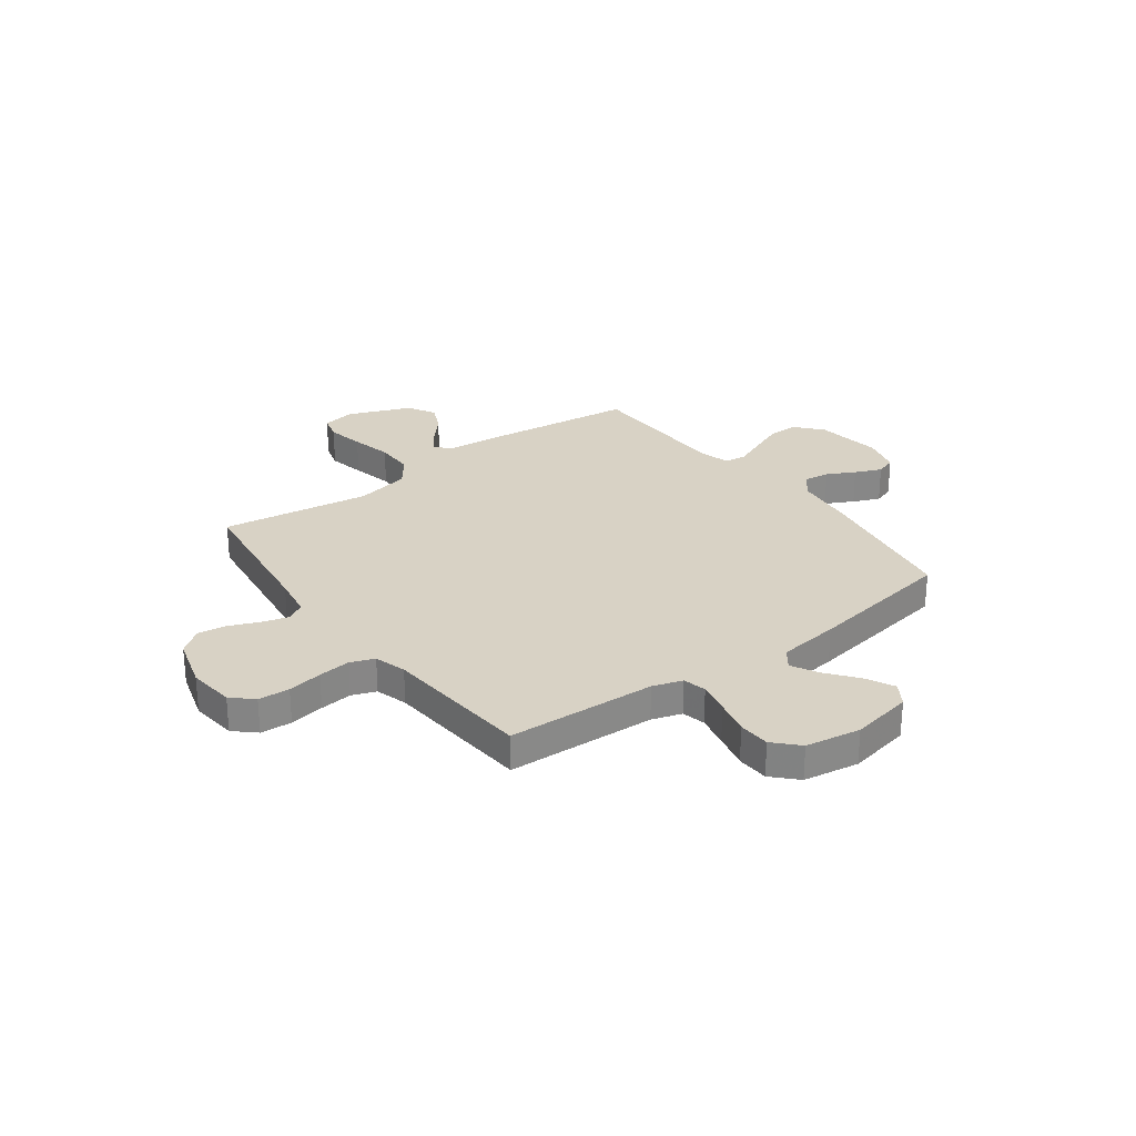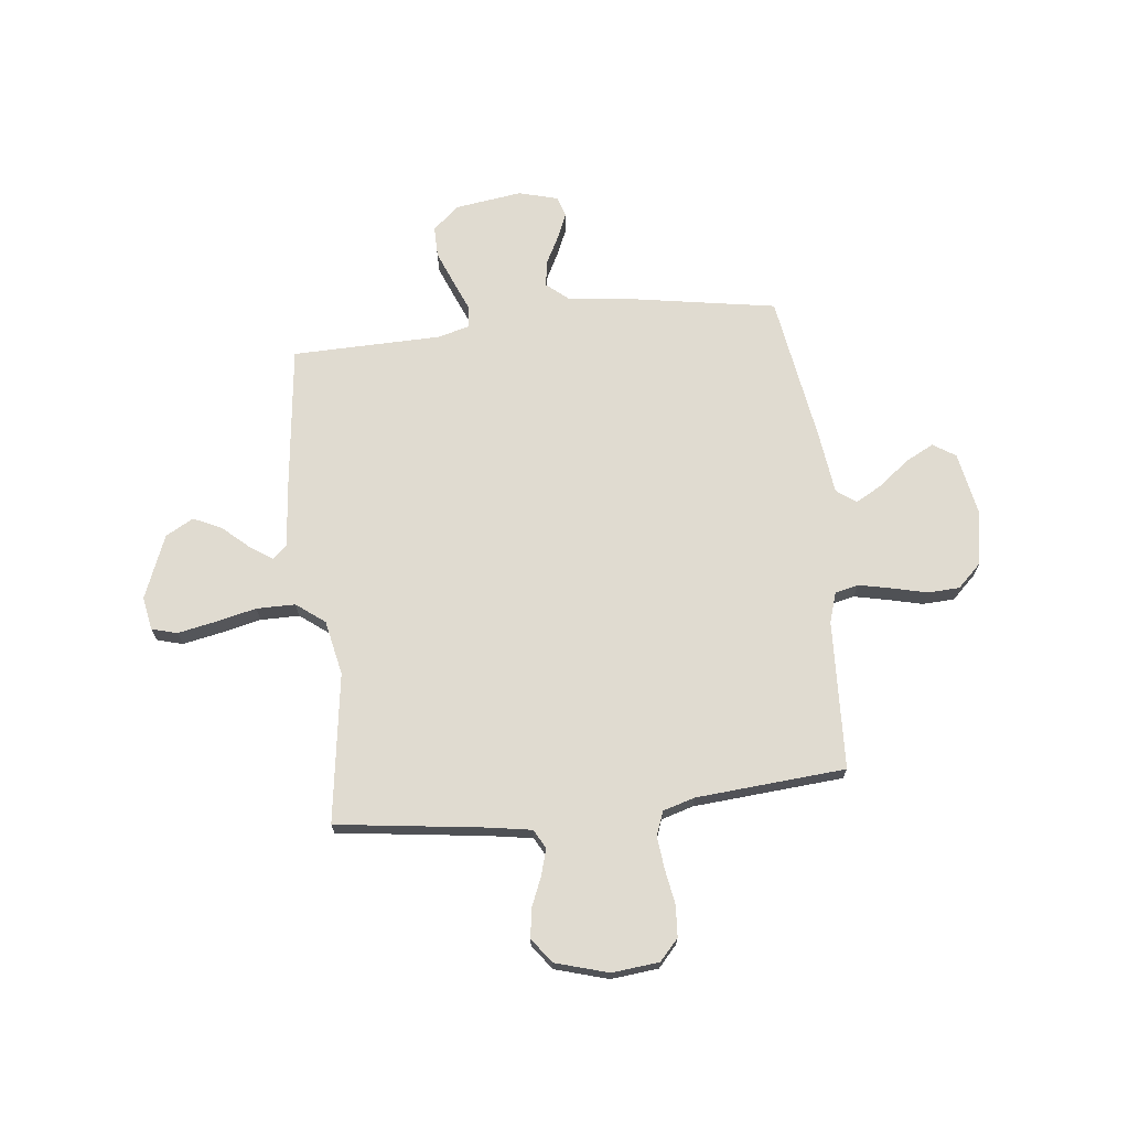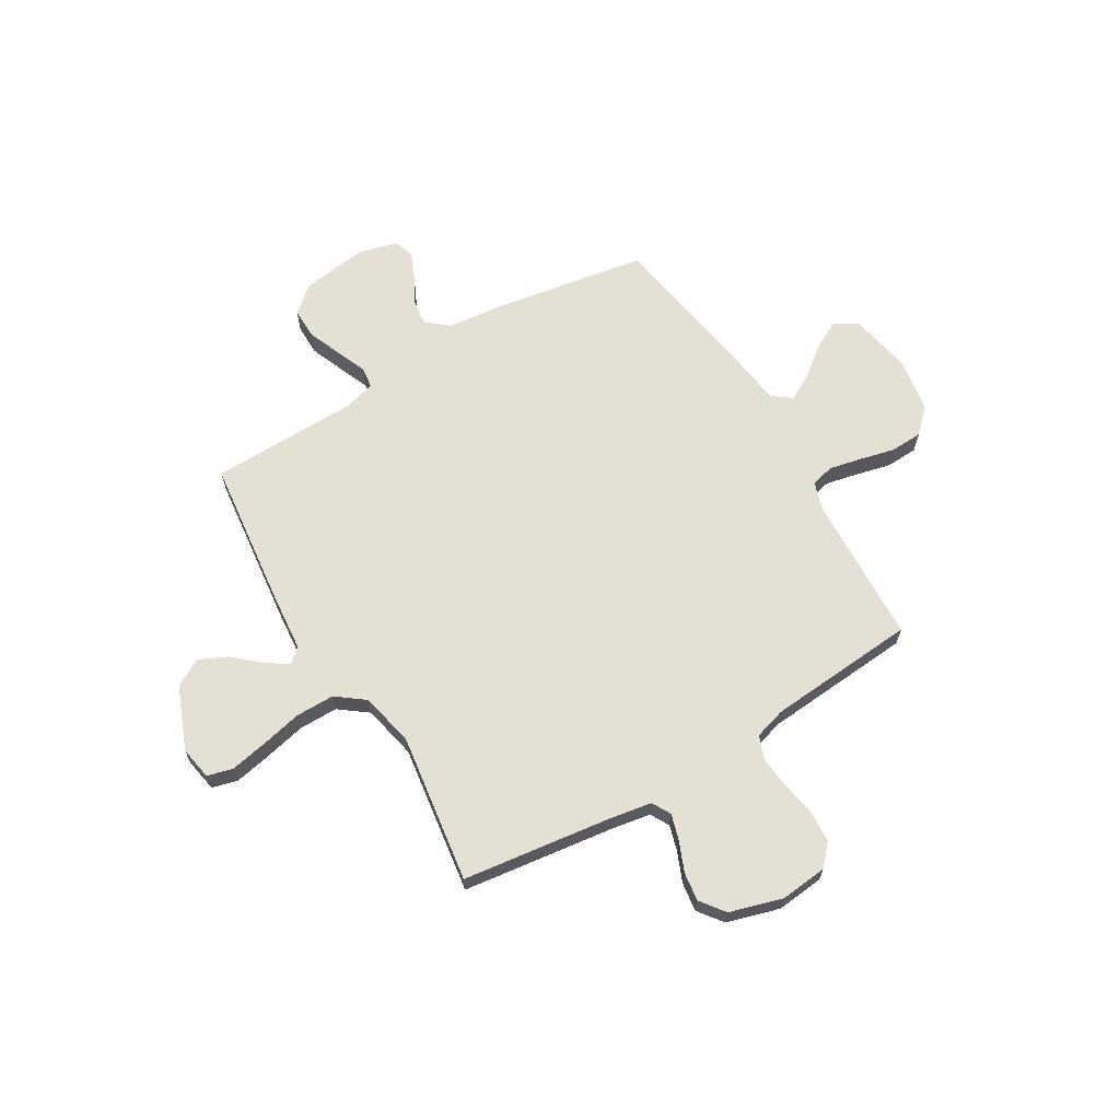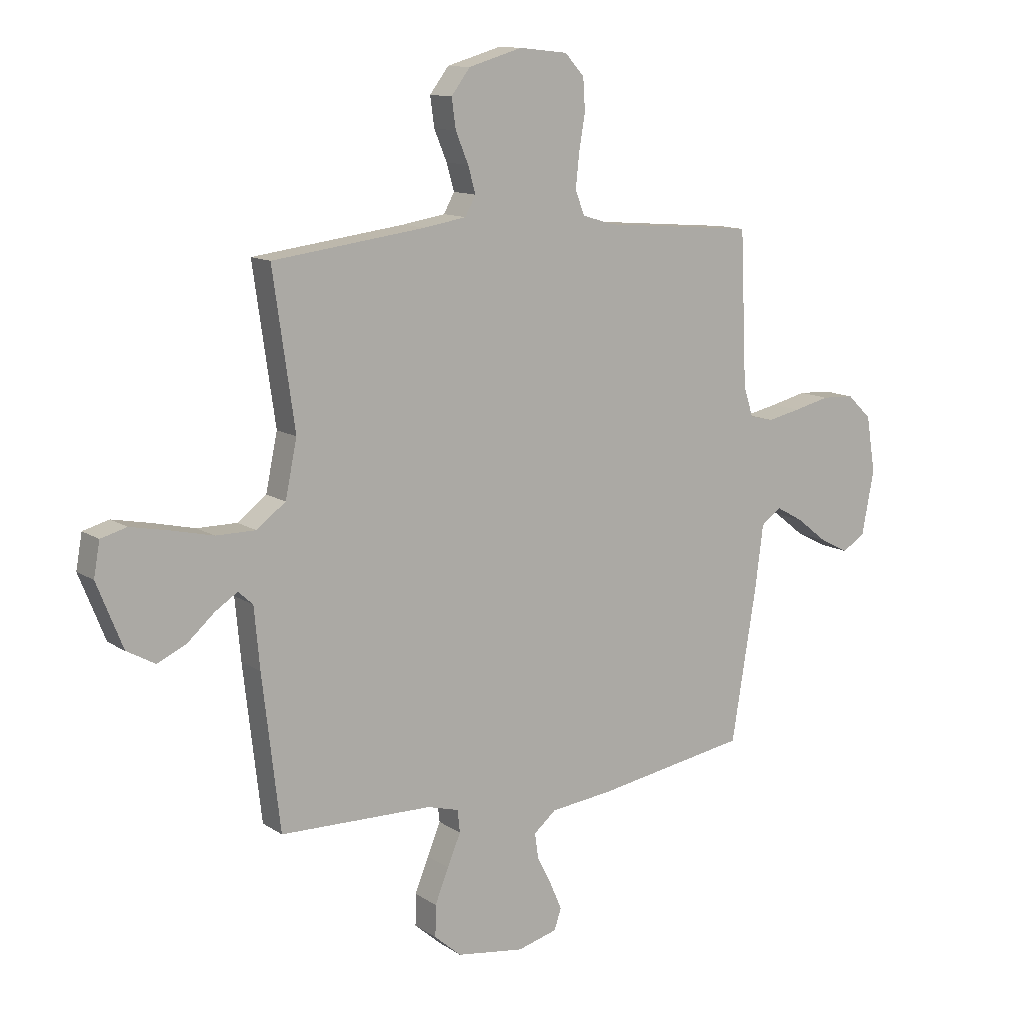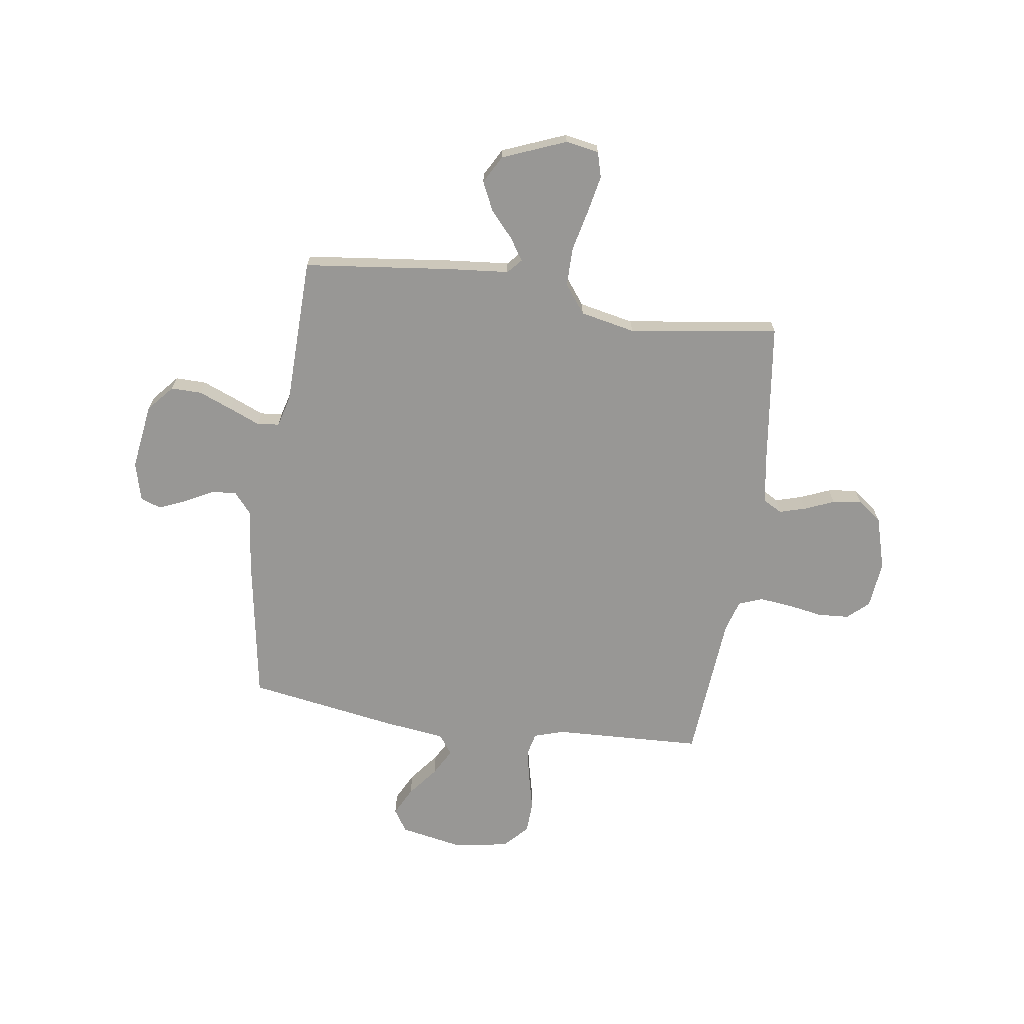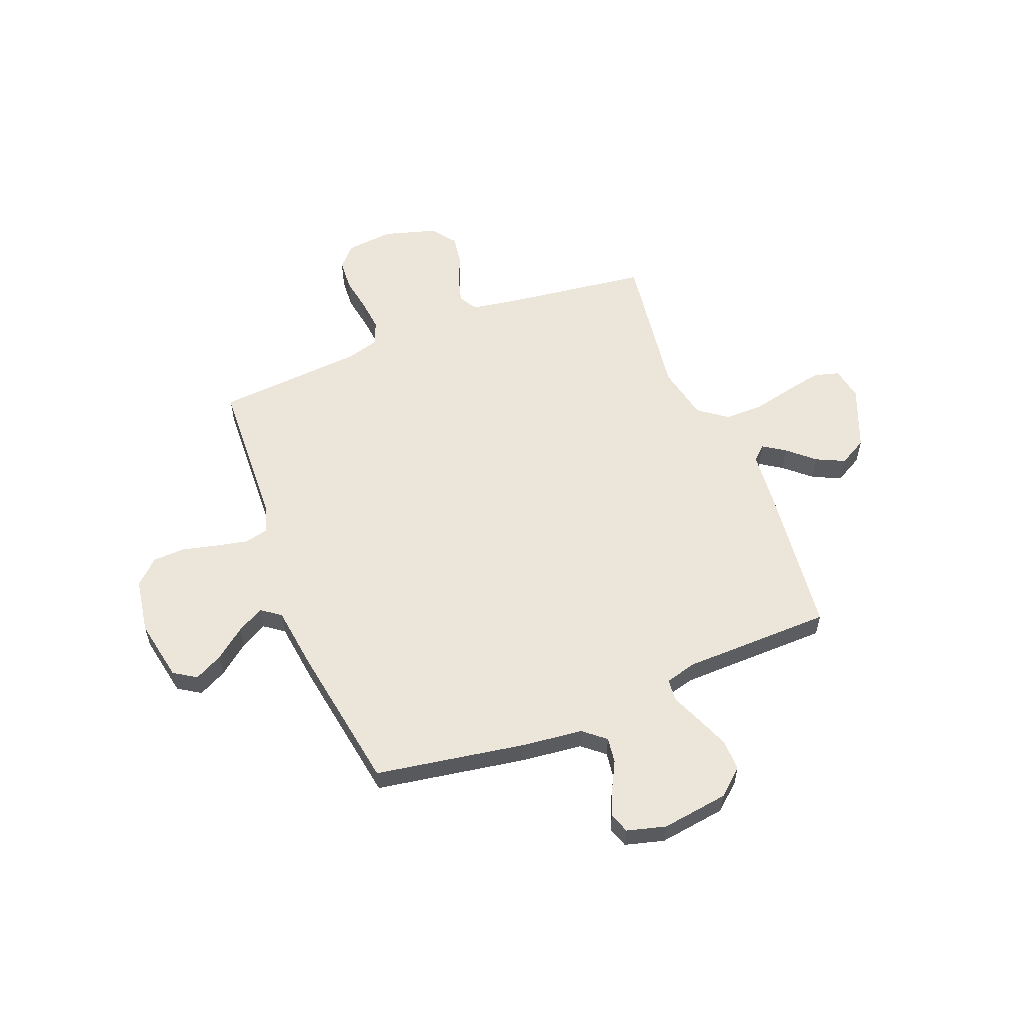
<metadata>
{"format":"obj","ext":"obj","renderer":"f3d","projection":"perspective","resolution":1024,"background":"white","views":[{"elev":27.7,"azim":53.5,"up":"+Y"},{"elev":70.0,"azim":-6.3,"up":"+Y"},{"elev":65.3,"azim":-30.8,"up":"+Y"},{"elev":11.9,"azim":-33.6,"up":"+Z"},{"elev":-68.2,"azim":-98.3,"up":"+Y"},{"elev":57.1,"azim":158.5,"up":"+Y"}]}
</metadata>
<code>
v -0.5 0.07 -0.5
v -0.535 0.07 -0.2
v -0.546 0.07 -0.081
v -0.575 0.07 -0.055
v -0.619 0.07 -0.084
v -0.672 0.07 -0.131
v -0.729 0.07 -0.158
v -0.785 0.07 -0.127
v -0.836 0.07 0
v -0.824 0.07 0.067
v -0.773 0.07 0.081
v -0.698 0.07 0.066
v -0.615 0.07 0.047
v -0.537 0.07 0.047
v -0.48 0.07 0.09
v -0.457 0.07 0.2
v -0.5 0.07 0.5
v -0.2 0.07 0.539
v -0.116 0.07 0.553
v -0.095 0.07 0.591
v -0.11 0.07 0.643
v -0.135 0.07 0.703
v -0.143 0.07 0.761
v -0.106 0.07 0.81
v 0 0.07 0.841
v 0.095 0.07 0.831
v 0.133 0.07 0.789
v 0.137 0.07 0.726
v 0.125 0.07 0.656
v 0.118 0.07 0.591
v 0.136 0.07 0.543
v 0.2 0.07 0.524
v 0.5 0.07 0.5
v 0.513 0.07 0.2
v 0.532 0.07 0.14
v 0.579 0.07 0.129
v 0.644 0.07 0.143
v 0.715 0.07 0.16
v 0.779 0.07 0.157
v 0.827 0.07 0.111
v 0.845 0.07 0
v 0.821 0.07 -0.125
v 0.776 0.07 -0.154
v 0.719 0.07 -0.125
v 0.658 0.07 -0.077
v 0.604 0.07 -0.047
v 0.565 0.07 -0.076
v 0.549 0.07 -0.2
v 0.5 0.07 -0.5
v 0.2 0.07 -0.55
v 0.077 0.07 -0.564
v 0.033 0.07 -0.601
v 0.04 0.07 -0.652
v 0.069 0.07 -0.708
v 0.092 0.07 -0.761
v 0.078 0.07 -0.802
v 0 0.07 -0.823
v -0.134 0.07 -0.804
v -0.187 0.07 -0.758
v -0.186 0.07 -0.696
v -0.159 0.07 -0.629
v -0.133 0.07 -0.567
v -0.138 0.07 -0.523
v -0.2 0.07 -0.506
v -0.5 0 -0.5
v -0.535 0 -0.2
v -0.546 0 -0.081
v -0.575 0 -0.055
v -0.619 0 -0.084
v -0.672 0 -0.131
v -0.729 0 -0.158
v -0.785 0 -0.127
v -0.836 0 0
v -0.824 0 0.067
v -0.773 0 0.081
v -0.698 0 0.066
v -0.615 0 0.047
v -0.537 0 0.047
v -0.48 0 0.09
v -0.457 0 0.2
v -0.5 0 0.5
v -0.2 0 0.539
v -0.116 0 0.553
v -0.095 0 0.591
v -0.11 0 0.643
v -0.135 0 0.703
v -0.143 0 0.761
v -0.106 0 0.81
v 0 0 0.841
v 0.095 0 0.831
v 0.133 0 0.789
v 0.137 0 0.726
v 0.125 0 0.656
v 0.118 0 0.591
v 0.136 0 0.543
v 0.2 0 0.524
v 0.5 0 0.5
v 0.513 0 0.2
v 0.532 0 0.14
v 0.579 0 0.129
v 0.644 0 0.143
v 0.715 0 0.16
v 0.779 0 0.157
v 0.827 0 0.111
v 0.845 0 0
v 0.821 0 -0.125
v 0.776 0 -0.154
v 0.719 0 -0.125
v 0.658 0 -0.077
v 0.604 0 -0.047
v 0.565 0 -0.076
v 0.549 0 -0.2
v 0.5 0 -0.5
v 0.2 0 -0.55
v 0.077 0 -0.564
v 0.033 0 -0.601
v 0.04 0 -0.652
v 0.069 0 -0.708
v 0.092 0 -0.761
v 0.078 0 -0.802
v 0 0 -0.823
v -0.134 0 -0.804
v -0.187 0 -0.758
v -0.186 0 -0.696
v -0.159 0 -0.629
v -0.133 0 -0.567
v -0.138 0 -0.523
v -0.2 0 -0.506
f 60 61 62
f 59 60 62
f 58 59 62
f 57 58 62
f 56 57 62
f 55 56 62
f 54 55 62
f 53 54 62
f 52 53 62 63
f 51 52 63
f 51 63 64
f 50 51 64
f 49 50 64
f 48 49 64
f 47 48 64
f 43 44 45
f 42 43 45
f 41 42 45
f 40 41 45
f 39 40 45
f 38 39 45
f 37 38 45
f 36 37 45 46
f 1 2 3
f 64 1 3
f 47 64 3
f 46 47 3
f 36 46 3
f 35 36 3
f 27 28 29
f 26 27 29
f 25 26 29
f 24 25 29
f 23 24 29
f 22 23 29
f 21 22 29
f 20 21 29 30
f 19 20 30 31
f 16 17 18
f 19 31 32
f 18 19 32
f 16 18 32
f 15 16 32
f 11 12 13
f 10 11 13
f 9 10 13
f 8 9 13
f 7 8 13
f 6 7 13
f 5 6 13
f 4 5 13 14
f 14 15 32
f 4 14 32
f 3 4 32
f 35 3 32
f 34 35 32
f 32 33 34
f 126 125 124
f 126 124 123
f 126 123 122
f 126 122 121
f 126 121 120
f 126 120 119
f 126 119 118
f 126 118 117
f 127 126 117 116
f 127 116 115
f 128 127 115
f 128 115 114
f 128 114 113
f 128 113 112
f 128 112 111
f 109 108 107
f 109 107 106
f 109 106 105
f 109 105 104
f 109 104 103
f 109 103 102
f 109 102 101
f 110 109 101 100
f 67 66 65
f 67 65 128
f 67 128 111
f 67 111 110
f 67 110 100
f 67 100 99
f 93 92 91
f 93 91 90
f 93 90 89
f 93 89 88
f 93 88 87
f 93 87 86
f 93 86 85
f 94 93 85 84
f 95 94 84 83
f 82 81 80
f 96 95 83
f 96 83 82
f 96 82 80
f 96 80 79
f 77 76 75
f 77 75 74
f 77 74 73
f 77 73 72
f 77 72 71
f 77 71 70
f 77 70 69
f 78 77 69 68
f 96 79 78
f 96 78 68
f 96 68 67
f 96 67 99
f 96 99 98
f 98 97 96
f 1 65 66 2
f 2 66 67 3
f 3 67 68 4
f 4 68 69 5
f 5 69 70 6
f 6 70 71 7
f 7 71 72 8
f 8 72 73 9
f 9 73 74 10
f 10 74 75 11
f 11 75 76 12
f 12 76 77 13
f 13 77 78 14
f 14 78 79 15
f 15 79 80 16
f 16 80 81 17
f 17 81 82 18
f 18 82 83 19
f 19 83 84 20
f 20 84 85 21
f 21 85 86 22
f 22 86 87 23
f 23 87 88 24
f 24 88 89 25
f 25 89 90 26
f 26 90 91 27
f 27 91 92 28
f 28 92 93 29
f 29 93 94 30
f 30 94 95 31
f 31 95 96 32
f 32 96 97 33
f 33 97 98 34
f 34 98 99 35
f 35 99 100 36
f 36 100 101 37
f 37 101 102 38
f 38 102 103 39
f 39 103 104 40
f 40 104 105 41
f 41 105 106 42
f 42 106 107 43
f 43 107 108 44
f 44 108 109 45
f 45 109 110 46
f 46 110 111 47
f 47 111 112 48
f 48 112 113 49
f 49 113 114 50
f 50 114 115 51
f 51 115 116 52
f 52 116 117 53
f 53 117 118 54
f 54 118 119 55
f 55 119 120 56
f 56 120 121 57
f 57 121 122 58
f 58 122 123 59
f 59 123 124 60
f 60 124 125 61
f 61 125 126 62
f 62 126 127 63
f 63 127 128 64
f 64 128 65 1

</code>
